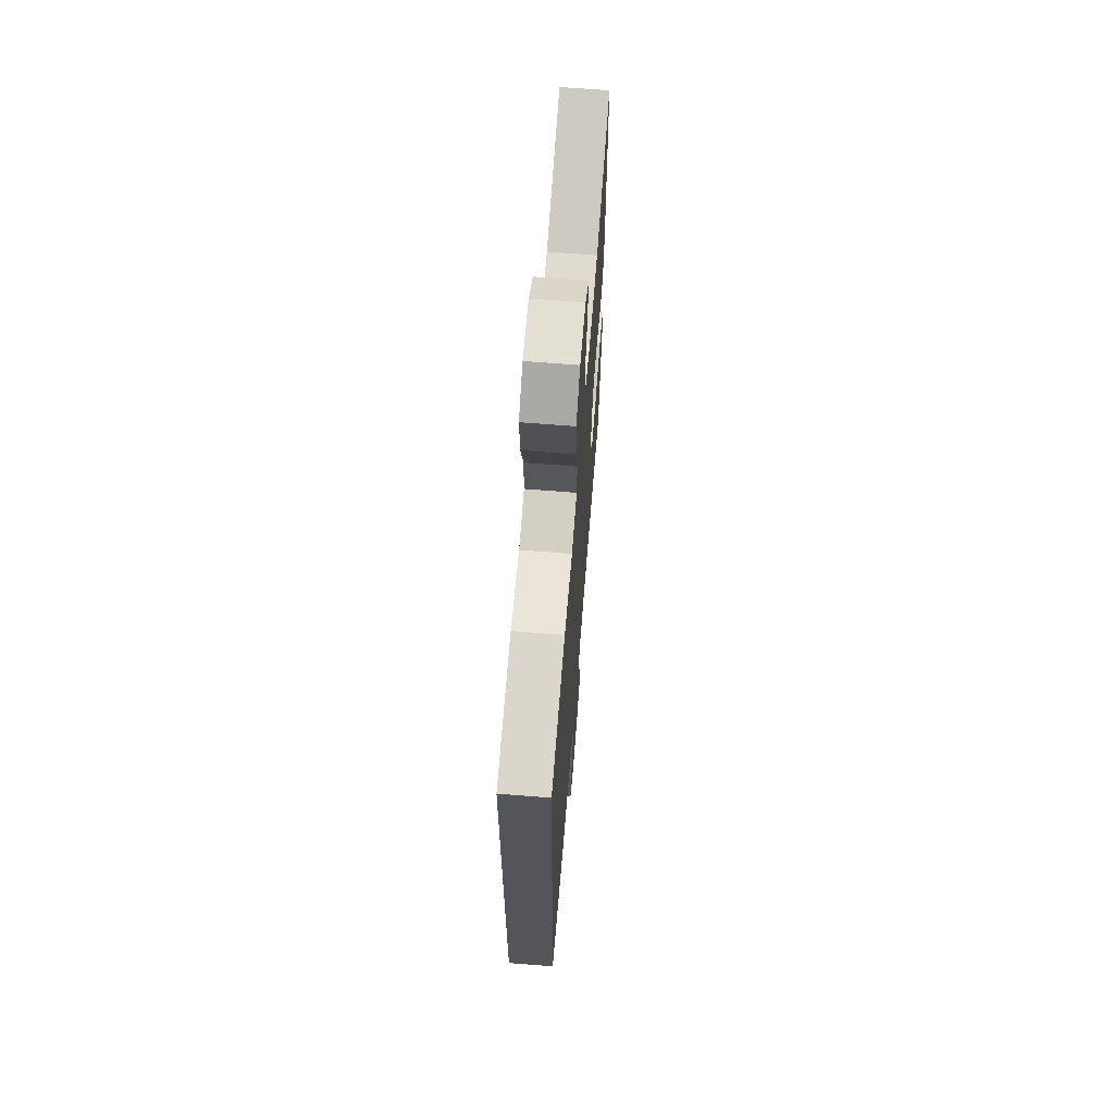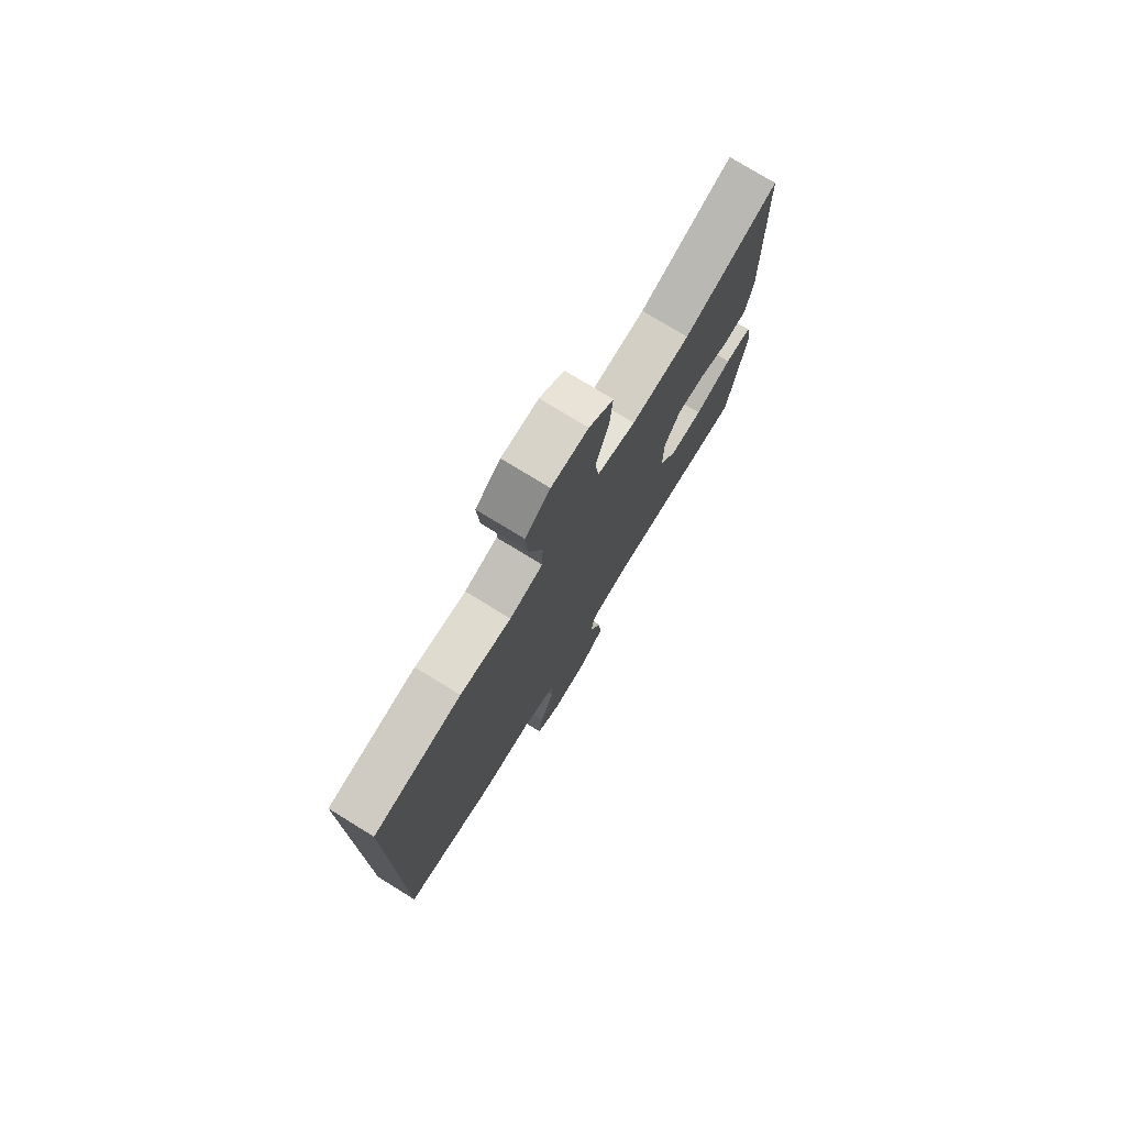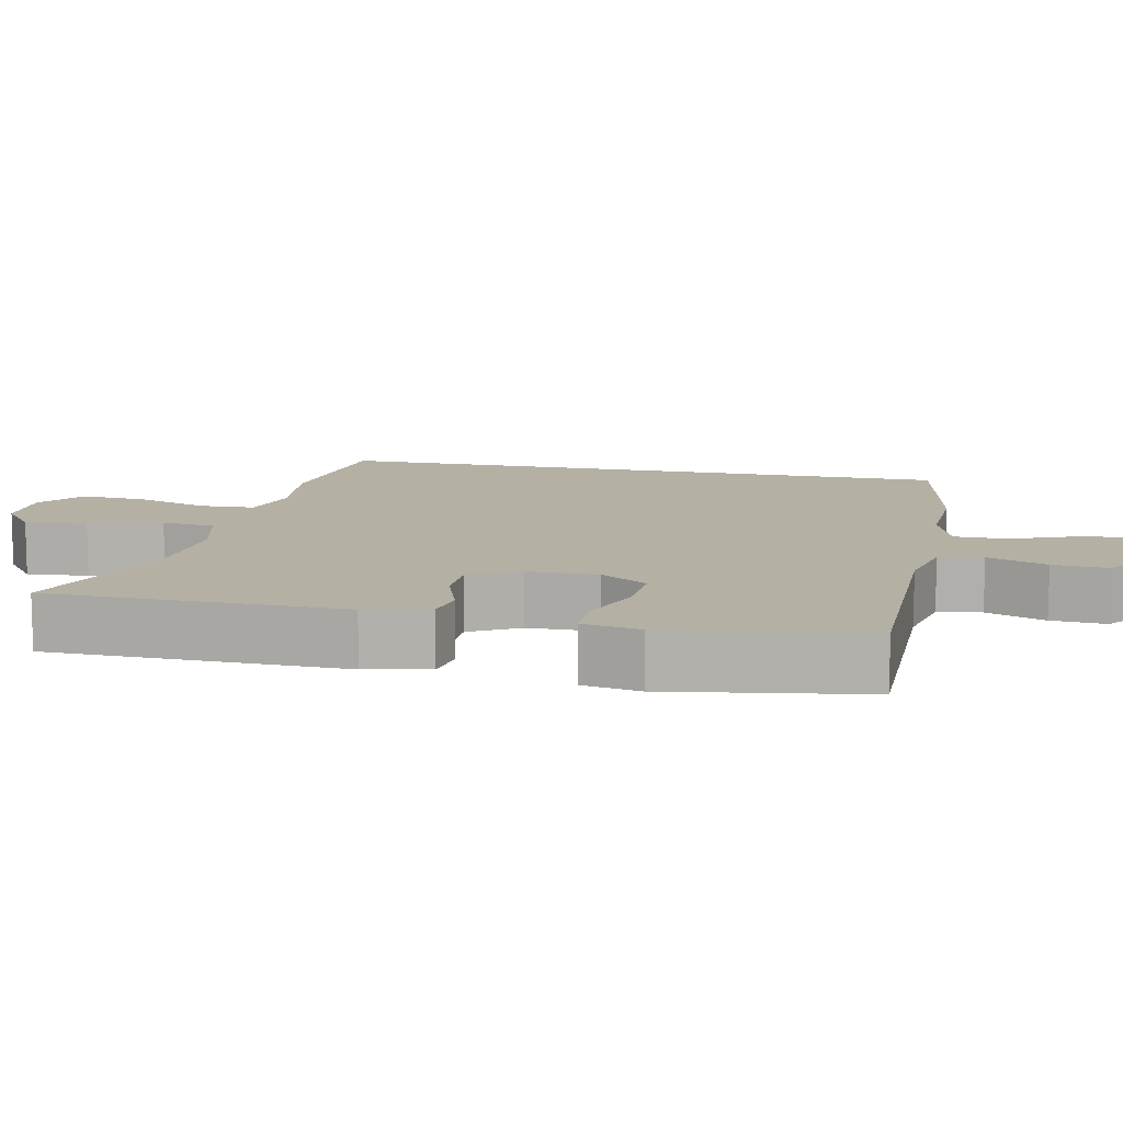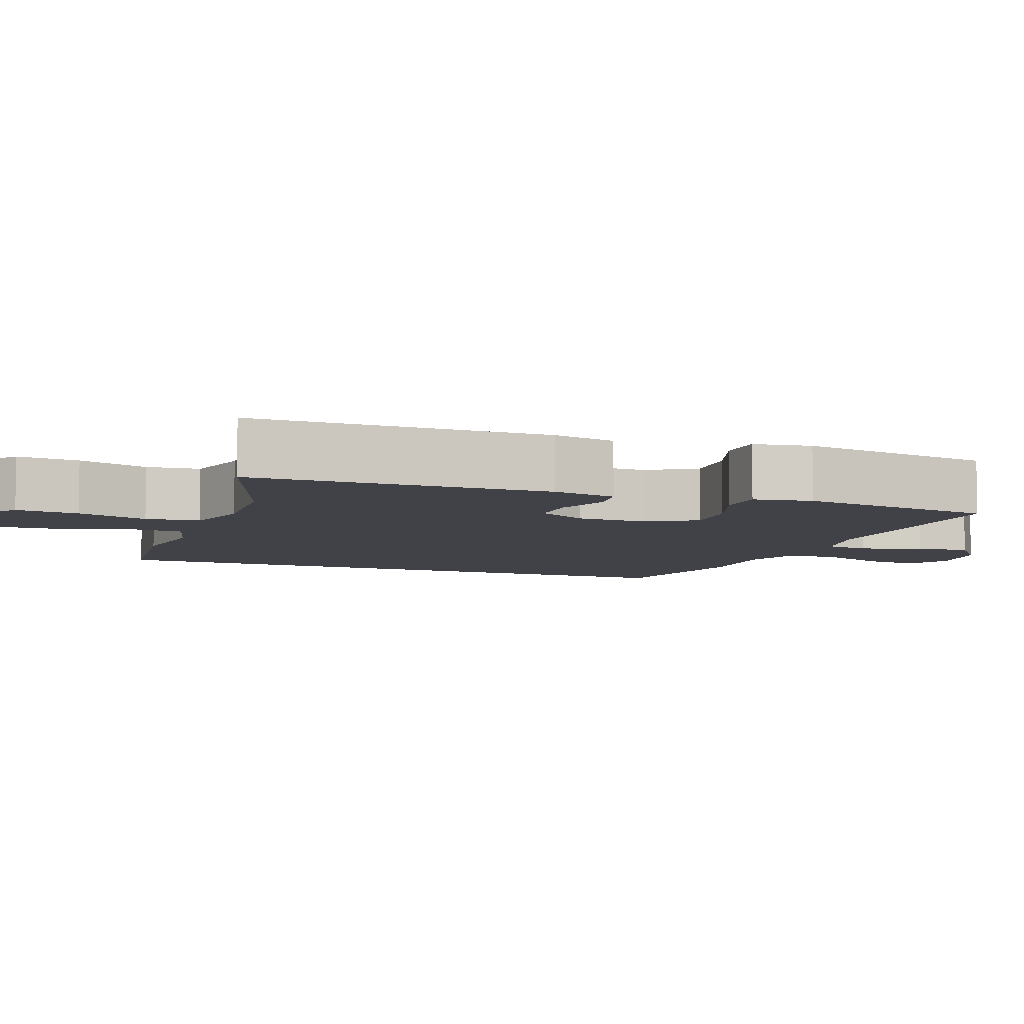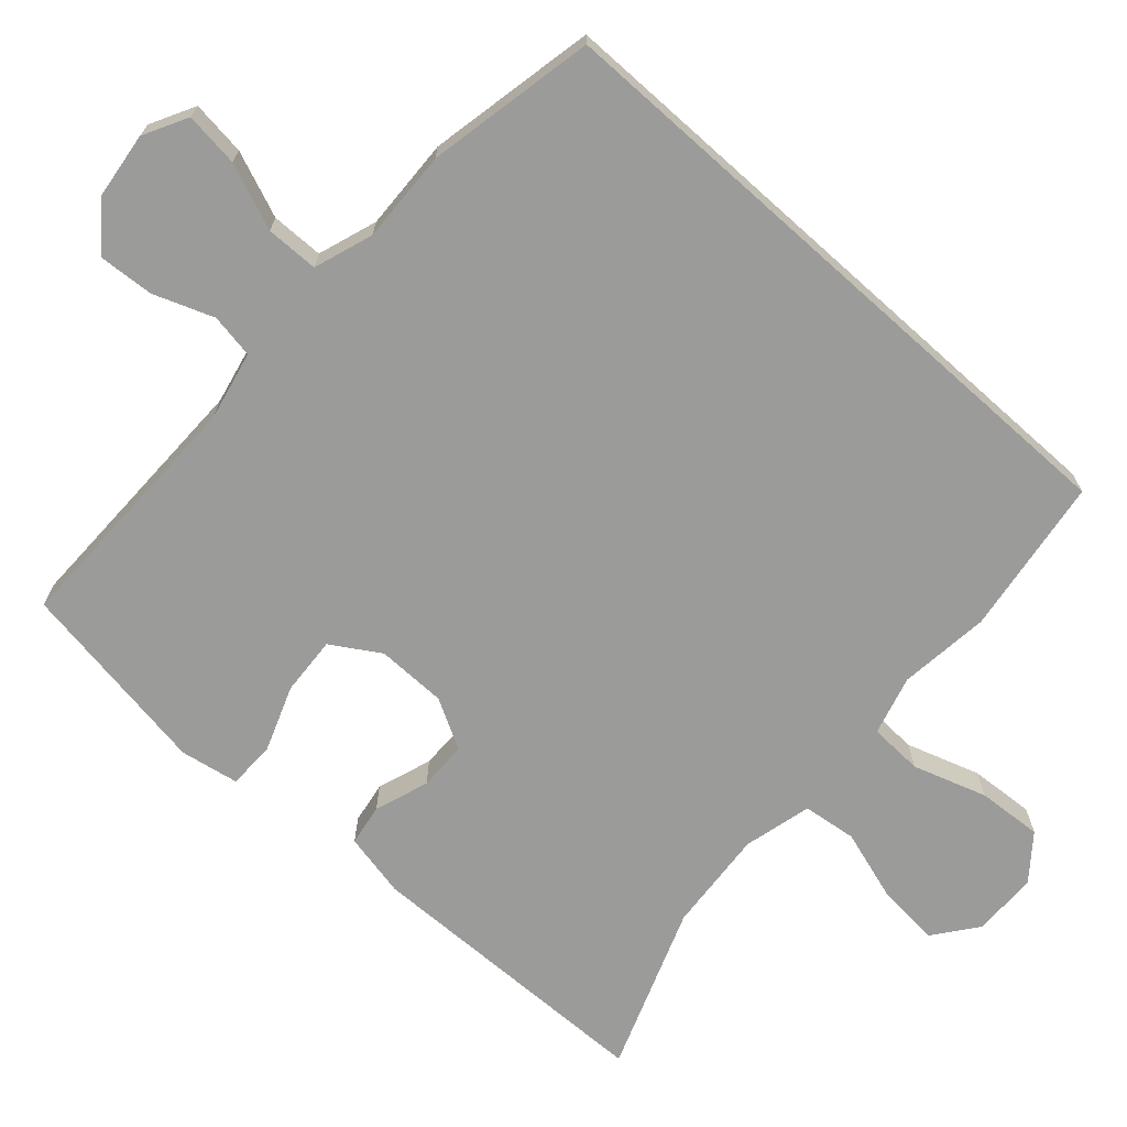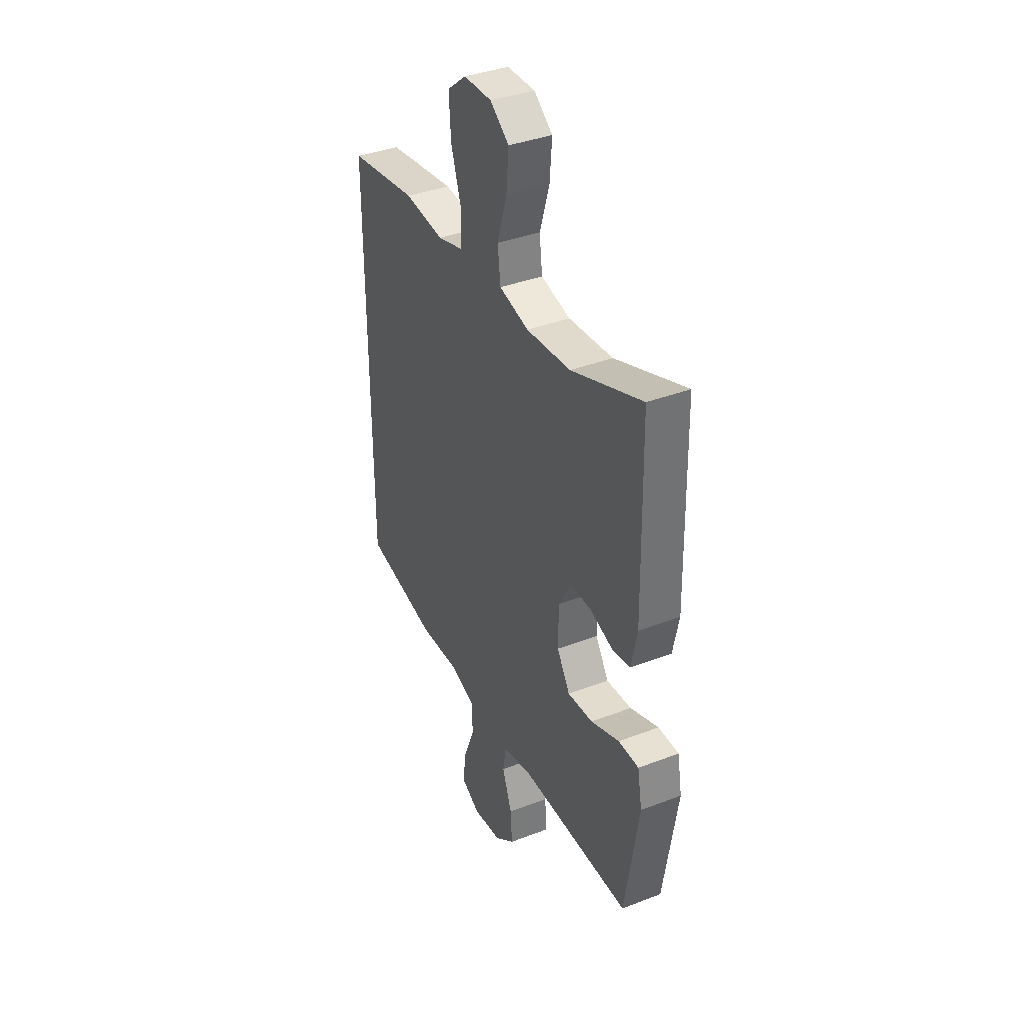
<metadata>
{"format":"obj","ext":"obj","renderer":"f3d","projection":"perspective","resolution":1024,"background":"white","views":[{"elev":65.7,"azim":-85.4,"up":"+Z"},{"elev":76.5,"azim":-58.4,"up":"+Z"},{"elev":11.4,"azim":101.9,"up":"+Y"},{"elev":-6.8,"azim":68.7,"up":"+Y"},{"elev":-69.6,"azim":-131.9,"up":"+Y"},{"elev":37.8,"azim":63.9,"up":"+Z"}]}
</metadata>
<code>
v -0.5 0.07 0.384
v -0.289 0.07 0.414
v -0.167 0.07 0.4
v -0.088 0.07 0.422
v -0.085 0.07 0.494
v -0.117 0.07 0.592
v -0.123 0.07 0.679
v -0.064 0.07 0.726
v 0.023 0.07 0.727
v 0.081 0.07 0.683
v 0.074 0.07 0.599
v 0.044 0.07 0.503
v 0.053 0.07 0.431
v 0.144 0.07 0.408
v 0.281 0.07 0.419
v 0.5 0.07 0.5
v 0.508 0.07 0.102
v 0.49 0.07 0.016
v 0.435 0.07 0.007
v 0.362 0.07 0.032
v 0.297 0.07 0.031
v 0.26 0.07 -0.036
v 0.259 0.07 -0.13
v 0.299 0.07 -0.194
v 0.377 0.07 -0.189
v 0.465 0.07 -0.156
v 0.528 0.07 -0.157
v 0.542 0.07 -0.235
v 0.523 0.07 -0.355
v 0.5 0.07 -0.5
v 0.158 0.07 -0.498
v 0.067 0.07 -0.518
v 0.057 0.07 -0.577
v 0.087 0.07 -0.657
v 0.092 0.07 -0.731
v 0.031 0.07 -0.779
v -0.057 0.07 -0.79
v -0.116 0.07 -0.759
v -0.107 0.07 -0.686
v -0.072 0.07 -0.598
v -0.073 0.07 -0.528
v -0.152 0.07 -0.501
v -0.275 0.07 -0.506
v -0.5 0.07 -0.462
v -0.5 0 0.384
v -0.289 0 0.414
v -0.167 0 0.4
v -0.088 0 0.422
v -0.085 0 0.494
v -0.117 0 0.592
v -0.123 0 0.679
v -0.064 0 0.726
v 0.023 0 0.727
v 0.081 0 0.683
v 0.074 0 0.599
v 0.044 0 0.503
v 0.053 0 0.431
v 0.144 0 0.408
v 0.281 0 0.419
v 0.5 0 0.5
v 0.508 0 0.102
v 0.49 0 0.016
v 0.435 0 0.007
v 0.362 0 0.032
v 0.297 0 0.031
v 0.26 0 -0.036
v 0.259 0 -0.13
v 0.299 0 -0.194
v 0.377 0 -0.189
v 0.465 0 -0.156
v 0.528 0 -0.157
v 0.542 0 -0.235
v 0.523 0 -0.355
v 0.5 0 -0.5
v 0.158 0 -0.498
v 0.067 0 -0.518
v 0.057 0 -0.577
v 0.087 0 -0.657
v 0.092 0 -0.731
v 0.031 0 -0.779
v -0.057 0 -0.79
v -0.116 0 -0.759
v -0.107 0 -0.686
v -0.072 0 -0.598
v -0.073 0 -0.528
v -0.152 0 -0.501
v -0.275 0 -0.506
v -0.5 0 -0.462
f 42 43 44 1
f 41 42 1 2
f 37 38 39 40
f 37 40 41
f 36 37 41
f 33 34 35 36
f 33 36 41 2
f 28 29 30 31
f 28 31 32
f 25 26 27 28
f 24 25 28 32
f 23 24 32
f 22 23 32
f 17 18 19 20
f 15 16 17 20
f 14 15 20 21
f 13 14 21 22
f 9 10 11 12
f 7 8 9 12
f 5 6 7 12
f 4 5 12 13
f 3 4 13 22
f 32 33 2 3
f 3 22 32
f 45 88 87 86
f 46 45 86 85
f 84 83 82 81
f 85 84 81
f 85 81 80
f 80 79 78 77
f 46 85 80 77
f 75 74 73 72
f 76 75 72
f 72 71 70 69
f 76 72 69 68
f 76 68 67
f 76 67 66
f 64 63 62 61
f 64 61 60 59
f 65 64 59 58
f 66 65 58 57
f 56 55 54 53
f 56 53 52 51
f 56 51 50 49
f 57 56 49 48
f 66 57 48 47
f 47 46 77 76
f 76 66 47
f 1 45 46 2
f 2 46 47 3
f 3 47 48 4
f 4 48 49 5
f 5 49 50 6
f 6 50 51 7
f 7 51 52 8
f 8 52 53 9
f 9 53 54 10
f 10 54 55 11
f 11 55 56 12
f 12 56 57 13
f 13 57 58 14
f 14 58 59 15
f 15 59 60 16
f 16 60 61 17
f 17 61 62 18
f 18 62 63 19
f 19 63 64 20
f 20 64 65 21
f 21 65 66 22
f 22 66 67 23
f 23 67 68 24
f 24 68 69 25
f 25 69 70 26
f 26 70 71 27
f 27 71 72 28
f 28 72 73 29
f 29 73 74 30
f 30 74 75 31
f 31 75 76 32
f 32 76 77 33
f 33 77 78 34
f 34 78 79 35
f 35 79 80 36
f 36 80 81 37
f 37 81 82 38
f 38 82 83 39
f 39 83 84 40
f 40 84 85 41
f 41 85 86 42
f 42 86 87 43
f 43 87 88 44
f 44 88 45 1

</code>
